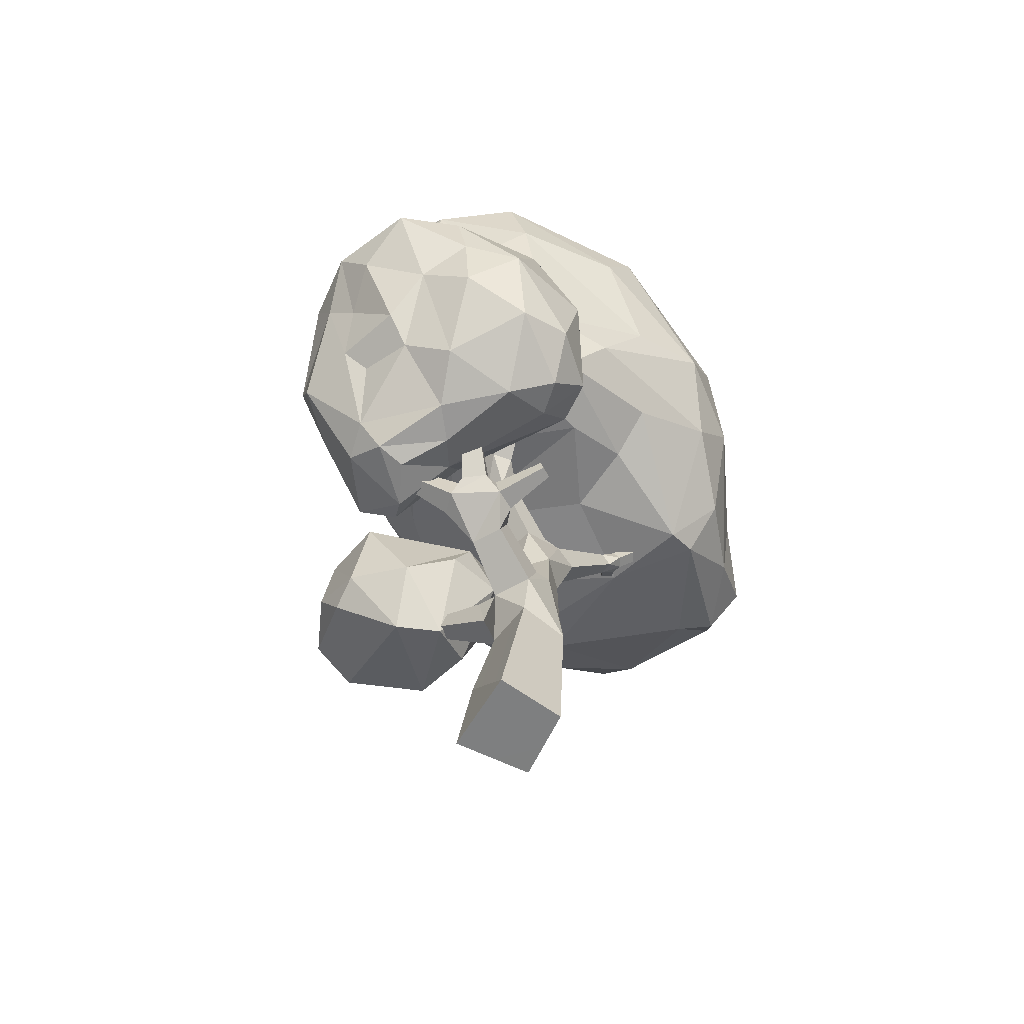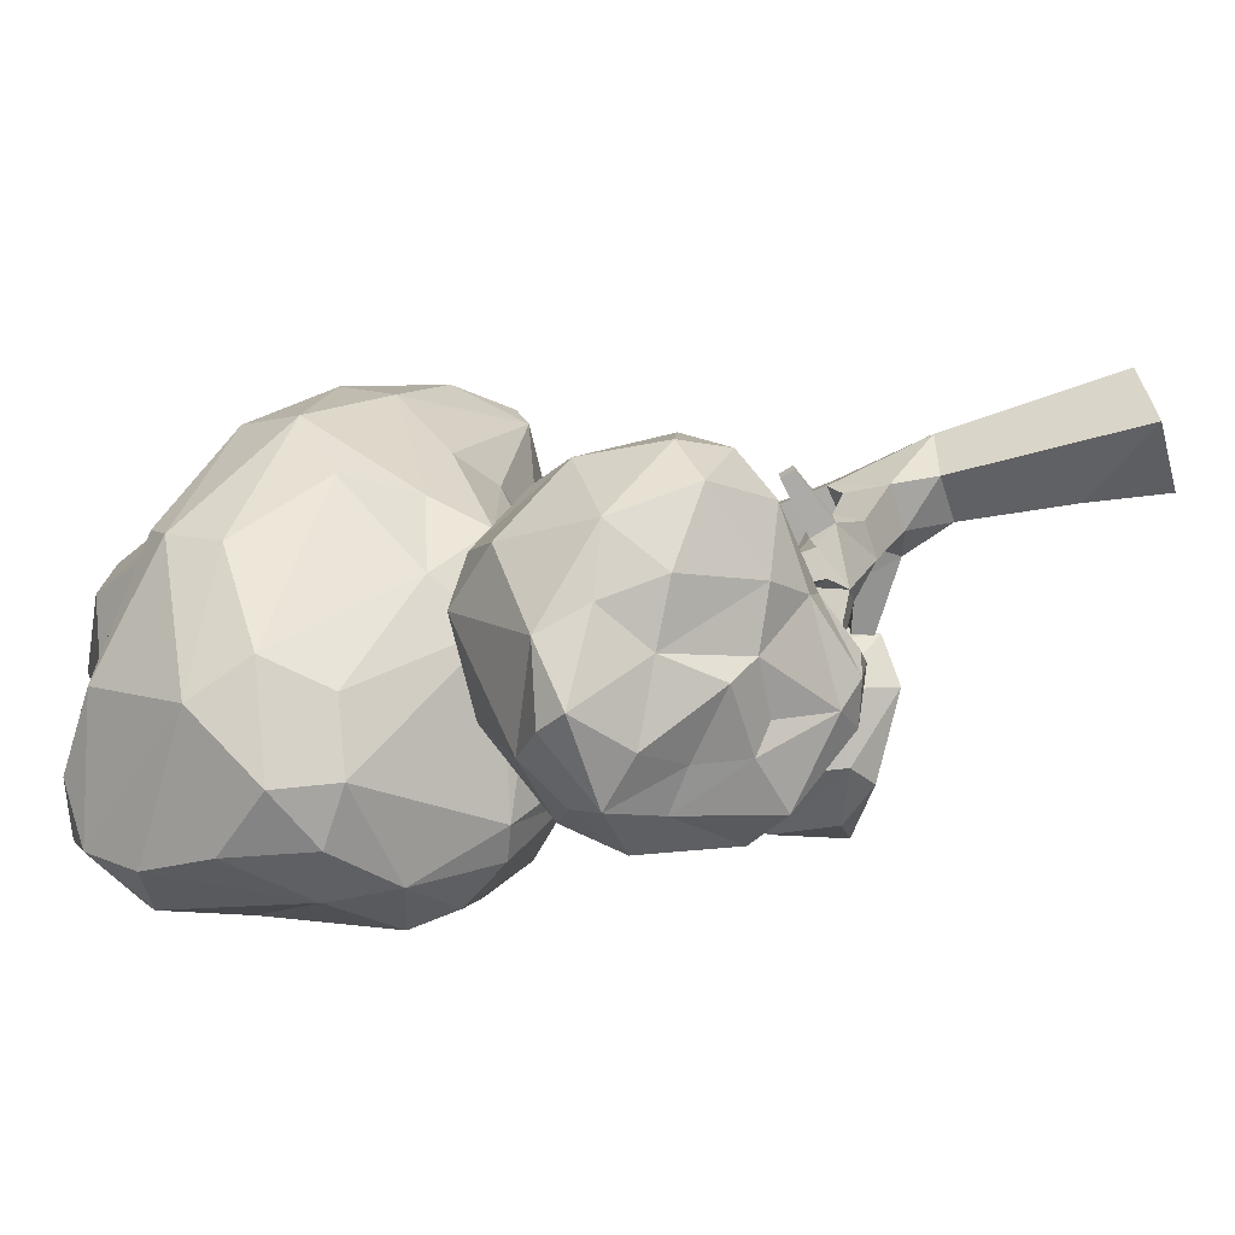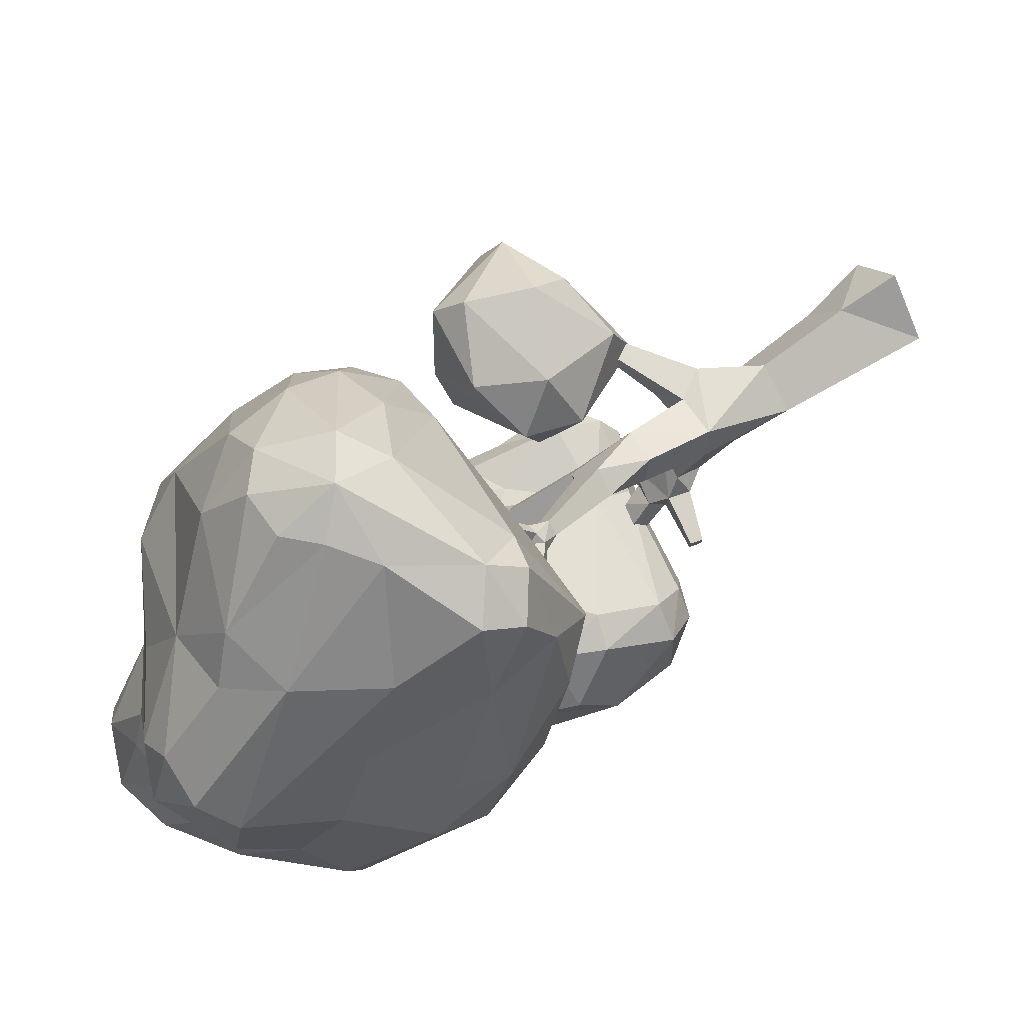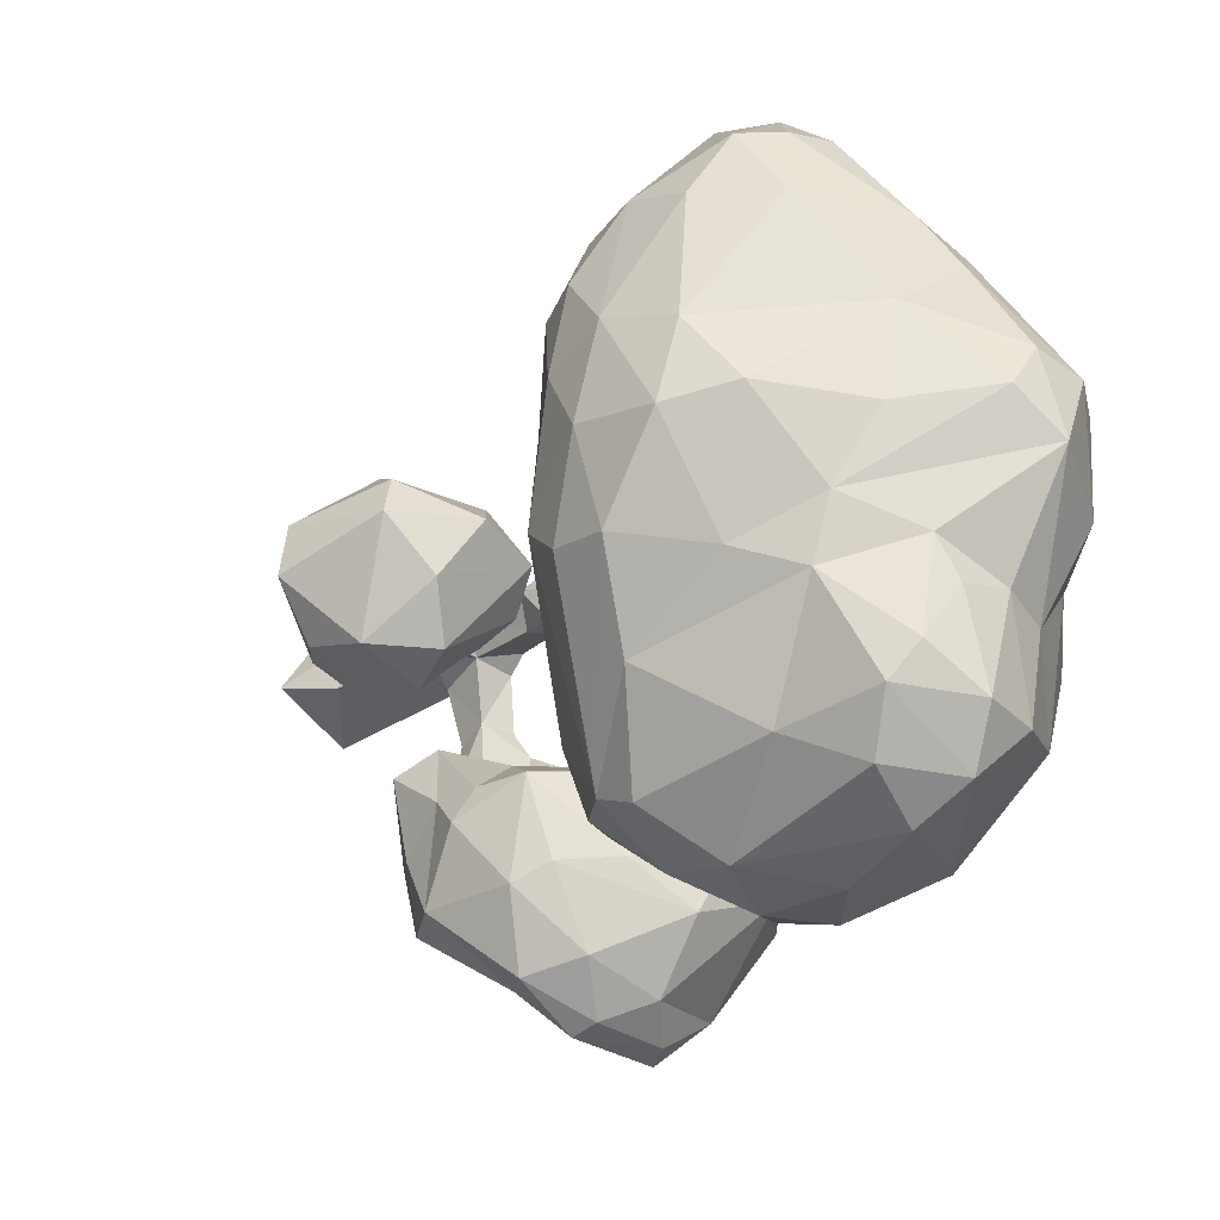
<metadata>
{"format":"obj","ext":"obj","renderer":"f3d","projection":"perspective","resolution":1024,"background":"white","views":[{"elev":-59.6,"azim":-158.0,"up":"+Y"},{"elev":-78.4,"azim":-70.5,"up":"+Z"},{"elev":67.7,"azim":-122.8,"up":"+Z"},{"elev":-8.0,"azim":143.8,"up":"+Z"}]}
</metadata>
<code>
v 0.06432 -0.08776 0.8649
v 0.77 -0.08776 0.05485
v -1.101 3.758 -1.407
v -1.063 3.929 -1.403
v -1.086 3.929 -1.229
v 1.046 4.073 -1.834
v 0.987 4.232 -1.791
v 0.8839 4.232 -1.933
v -0.2575 4.861 -2.555
v -0.2277 4.986 -2.435
v -0.3978 4.986 -2.392
v -0.5203 6.771 -1.079
v -0.4684 6.928 -1.022
v -0.5975 6.928 -0.9035
v 0.6005 6.855 0.6075
v 0.5432 6.995 0.5203
v 0.6897 6.995 0.424
v 0.8189 7.611 -1.044
v 0.7458 7.715 -0.9231
v 0.5958 7.715 -1.014
v 1.587 3.757 0.6638
v 1.503 3.911 0.655
v 1.521 3.911 0.4806
v -1.872 6.93 2.259
v -1.782 7.077 2.229
v -1.726 7.077 2.395
v -0.5961 6.795 2.527
v -0.7551 6.795 2.6
v -0.8035 6.927 2.496
v -0.6444 6.927 2.422
v 0.4786 2.95 0.215
v 0.1045 3.419 0.142
v 0.4279 2.95 0.698
v 0.1544 3.367 0.6856
v 0.5781 3.515 0.2661
v 1.605 3.757 0.4894
v 0.2426 6.532 -0.5554
v 0.5027 6.532 -0.3978
v 0.4519 6.918 -0.3394
v 0.1159 6.712 -0.3461
v 0.6689 7.611 -1.135
v 0.5149 6.413 0.05914
v 0.2777 6.413 0.215
v 0.1849 6.641 0.07379
v 0.4078 6.66 -0.1037
v 0.747 6.855 0.5112
v -0.1825 6.339 -0.3654
v 0.03311 6.339 -0.5637
v 0.1197 6.603 -0.4695
v -0.09588 6.603 -0.2712
v -0.6493 6.771 -0.9599
v -0.2241 5.035 0.2431
v 0.1735 5.035 0.4134
v -0.3681 5.266 0.5796
v 0.01656 5.943 -0.2315
v 0.0295 5.266 0.7498
v 0.3508 5.943 -0.08841
v 0.2297 6.137 0.1944
v -0.1045 6.137 0.0513
v -0.2819 5.066 1.279
v -0.6204 5.066 1.091
v -0.4825 5.329 0.8422
v -0.1439 5.329 1.03
v -0.795 6.17 2.016
v -0.9737 6.17 1.917
v -0.9009 6.308 1.785
v -0.7222 6.308 1.885
v -0.4637 3.534 -1.075
v -0.4229 3.534 -1.394
v -0.3542 3.848 -1.385
v -0.395 3.848 -1.067
v -1.123 3.758 -1.233
v 0.2601 3.624 -1.578
v 0.4566 3.624 -1.308
v 0.3628 3.946 -1.249
v 0.1335 3.98 -1.47
v 0.9432 4.073 -1.976
v -0.2849 3.806 -1.578
v 0.05602 3.807 -1.664
v 0.04162 4.252 -1.638
v -0.2253 4.055 -1.339
v -0.4277 4.861 -2.512
v -0.4184 2.838 -0.2735
v 0.1353 2.838 -0.1935
v -0.4527 3.343 -0.03571
v -0.2638 3.238 -0.9781
v 0.1863 3.238 -0.9131
v 0.1494 3.612 -0.6667
v -0.2917 3.648 -0.7848
v -0.4731 3.379 0.8023
v -0.5405 3.478 0.235
v 0.07045 4.284 0.8595
v -0.4189 4.305 0.9167
v -0.4769 4.39 0.4284
v 0.002831 4.343 0.3646
v 0.07807 0.7898 0.7177
v -0.6739 -0.0879 0.1665
v -0.1722 -0.08683 -0.6794
v 0.5218 0.9214 -0.02182
v -0.05928 2.18 0.7843
v -0.6641 2.18 0.4214
v -0.3054 2.286 -0.1765
v 0.2995 2.286 0.1864
v -1.064 6.416 2.174
v -1.12 6.416 2.007
v -1.03 6.564 1.977
v -0.9742 6.572 2.14
v -1.817 6.93 2.425
v -0.7624 6.452 2.168
v -0.9219 6.452 2.242
v -0.8108 6.584 2.064
v 2.707 8.71 0.5196
v 0.7653 6.757 -0.7565
v 2.631 8.948 1.776
v -0.5599 11.9 0.02236
v 2.363 8.12 2.438
v -2.274 7.207 0.05749
v -2.011 11.63 0.8676
v 0.5437 11.31 1.889
v -2.151 9.237 3.72
v 1.114 11.16 0.9613
v -1.108 12.2 1.526
v 0.1526 11.98 0.01707
v -1.164 11.69 -0.3067
v -3.233 8.308 1.579
v -1.029 11.86 2.529
v 0.296 11.74 0.539
v -1.699 6.87 0.4497
v -2.329 8.124 4.44
v -1.684 11.85 2.272
v -1.227 8.738 4.973
v -0.2155 7.985 5.168
v 1.878 7.388 3.223
v -1.934 7.232 4.354
v 1.541 7.724 4.087
v 1.365 6.988 3.257
v 2.287 8.921 2.932
v 1.019 6.864 1.959
v 1.857 10.41 0.4302
v 1.977 7.437 0.6527
v -2.065 6.452 1.949
v -2.701 8.249 3.253
v -3.099 9.033 1.872
v -2.531 7.218 3.316
v -2.401 9.807 2.616
v -2.775 7.162 2.149
v -2.488 7.615 4.192
v -0.8816 6.606 2.448
v 0.3327 9.617 5.073
v -0.8279 6.746 1.003
v 2.083 8.095 3.48
v 0.7314 7.561 4.446
v 1.447 9.299 4.31
v 2.022 9.918 2.804
v -1.542 10.32 3.825
v 1.542 8.423 4.396
v -0.3026 9.589 5.094
v -2.218 6.567 2.381
v 0.7828 9.257 5.07
v 0.3501 8.395 5.359
v 0.603 6.961 3.568
v -1.434 7.112 4.124
v -1.761 7.71 4.728
v -0.2656 8.762 5.504
v -3.248 9.414 0.9708
v 2.666 9.492 0.6126
v 2.161 7.661 1.867
v 2.414 10.04 1.839
v -2.99 7.665 0.9935
v 0.04369 11 3.046
v 0.7509 10.09 4.271
v -2.545 10.36 1.373
v -2.122 11.5 1.96
v -0.7293 8.836 -2.821
v 1.511 7.192 -1.314
v 2.333 9.419 -0.6542
v -3.2 8.654 0.2561
v -0.618 10.58 4.08
v 1.782 10.66 2.064
v 1.047 11.68 -1.767
v -0.9602 10.95 3.509
v 1.24 6.802 -1.122
v -1.25 6.73 -0.334
v -2.576 8.387 -0.6698
v 1.299 7.738 -2.279
v 0.4699 10.62 -2.905
v 2.072 9.197 -2.036
v -0.7204 9.197 5.174
v 1.149 6.937 0.6415
v 2.547 8.033 0.7901
v 1.543 10.77 -1.421
v -2.275 10.91 0.2309
v -0.09886 9.818 -3.224
v 0.7118 9.512 -3.137
v 1.699 7.924 -2.132
v -2.09 7.503 -1.1
v -1.341 9.532 -2.59
v -1.424 7.693 -1.887
v -2.621 10.25 -1.078
v 1.33 9.811 -2.67
v 0.101 9.037 -3.186
v -2.392 9.633 -1.462
v -0.5876 11.96 2.096
v 0.7852 12.1 -0.5766
v 1.117 11.94 -1.012
v -1.425 11.52 -1.526
v -2.652 10.48 -0.5887
v -1.124 10.39 -2.707
v 0.1709 12.38 -1.145
v 0.1674 12.12 -1.895
v 0.4531 11.54 -2.383
v 2.067 8.571 -1.962
v 1.459 8.932 -2.713
v -0.5655 12.16 -1.391
v 1.32 11.11 0.1778
v -0.8909 6.699 -1.36
v -0.6673 7.176 -1.98
v -0.1685 6.985 -1.765
v -1.539 6.931 -1.33
v -0.03562 6.919 -4.479
v -0.07191 4.028 -2.76
v -1.342 6.457 -1.555
v -0.302 5.609 -4.095
v 0.1827 4.7 -3.539
v 1.13 7.148 -3.488
v 0.6641 7.204 -2.424
v 1.79 4.263 -1.455
v -1.06 4.015 -2.601
v 0.2253 4.072 -1.769
v 1.142 4.117 -2.883
v 1.089 5.645 -1.365
v 0.8783 4.796 -3.356
v -0.4607 4.347 -3.368
v -2.166 5.827 -2.618
v 0.9101 5.681 -3.885
v 1.847 5.266 -1.779
v -1.953 4.764 -1.931
v 1.887 4.934 -3.268
v -0.8856 6.673 -4.209
v -1.673 4.261 -2.369
v 0.001827 7.599 -3.023
v 1.382 4.574 -1.121
v 1.515 6.524 -1.51
v 1.784 6.611 -2.724
v -1.625 4.621 -3.404
v 0.9542 3.801 -2.585
v 2.022 5.829 -2.042
v 1.474 4.009 -2.469
v 1.728 5.871 -1.648
v 0.9611 6.606 -4.361
v 1.331 6.052 -3.871
v 1.621 6.558 -3.73
v -1.715 6.814 -3.219
v -0.9848 6.004 -4.121
v -0.7486 7.492 -2.074
v 0.515 6.083 -4.367
v 1.422 6.891 -2.48
v 0.2568 7.251 -3.964
v 0.8548 6.917 -4.199
v 0.2624 5.032 -3.921
v -1.697 5.745 -1.454
v 0.7575 3.726 -2.23
v -1.59 7.142 -2.472
v -1.684 5.674 -3.788
v -2.022 4.792 -2.802
v -0.1557 6.85 -1.488
v -1.345 4.257 -1.975
v -1.248 5.609 -1.27
v 0.05307 3.94 -2.244
v 1.241 3.917 -1.361
v 0.2474 4.618 -1.395
v 0.04756 6.672 -1.416
v -1.97 6.355 -2.217
v -1.509 4.733 -1.533
v -1.152 7.506 -2.881
v 2.122 5.467 -3.007
v 1.042 3.704 -1.652
v -0.1608 6.573 -4.684
v -0.9731 5.207 -3.977
v 1.973 4.855 -2.434
v 1.137 5.064 -3.589
v 0.9045 4.666 0.05351
v 1.851 3.424 0.1159
v 2.129 4.013 1.705
v 2.129 4.491 1.944
v 1.576 5.808 1.349
v 1.269 3.776 1.238
v 1.023 4.994 1.615
v 3.083 4.551 -0.07023
v 2.104 5.302 -0.5441
v 0.5703 4.726 0.8232
v 2.903 5.353 -0.09747
v 2.738 4.046 -0.1742
v 2.827 5.667 1.344
v 2.327 5.975 0.6219
v 1.497 4.152 -0.3779
v 2.119 5.827 -0.1546
v 3.481 4.526 0.694
v 0.746 5.518 0.933
v 0.7958 5.264 0.3452
v 2.529 5.349 1.767
v 2.384 4.244 -0.4703
v 1.282 3.437 0.4437
v 3.224 4.304 1.314
f 104 105 65
f 42 58 57
f 107 104 110
f 102 83 84
f 69 86 68
f 39 40 45
f 107 111 106
f 109 110 64
f 88 71 89
f 75 76 81
f 81 70 71
f 81 78 70
f 78 69 70
f 36 35 23
f 23 34 22
f 21 34 33
f 73 74 87
f 36 33 31
f 102 84 103
f 79 76 73
f 35 31 32
f 30 28 27
f 53 92 95
f 25 108 26
f 23 21 36
f 19 41 20
f 75 71 88
f 37 38 48
f 85 83 91
f 83 101 91
f 17 15 46
f 103 84 31
f 101 90 91
f 13 51 14
f 84 32 31
f 59 47 55
f 47 48 55
f 101 83 102
f 60 93 92
f 85 91 32
f 90 33 34
f 50 40 49
f 61 94 93
f 49 37 48
f 56 60 92
f 11 9 82
f 7 77 8
f 87 69 73
f 40 44 45
f 38 42 57
f 38 45 42
f 40 50 44
f 50 59 44
f 33 103 31
f 100 90 101
f 4 72 5
f 50 47 59
f 43 58 42
f 97 2 1
f 49 40 37
f 62 52 94
f 52 95 94
f 48 57 55
f 74 88 87
f 73 78 79
f 54 63 56
f 43 59 58
f 89 68 86
f 111 66 106
f 104 64 110
f 105 66 65
f 67 109 64
f 18 37 41
f 19 38 18
f 19 40 39
f 20 37 40
f 15 42 46
f 15 44 43
f 17 44 16
f 46 45 17
f 12 47 51
f 13 48 12
f 13 50 49
f 14 47 50
f 57 52 55
f 56 53 57
f 59 52 54
f 59 56 58
f 65 60 64
f 66 61 65
f 66 63 62
f 67 60 63
f 3 68 72
f 4 69 3
f 5 70 4
f 5 68 71
f 77 74 73
f 7 74 6
f 8 75 7
f 8 73 76
f 80 81 76
f 82 79 78
f 10 79 9
f 11 80 10
f 82 81 11
f 87 83 86
f 88 84 87
f 88 85 32
f 89 83 85
f 92 90 34
f 93 91 90
f 95 91 94
f 95 34 32
f 96 97 1
f 96 2 99
f 101 96 100
f 101 98 97
f 103 98 102
f 100 99 103
f 108 105 104
f 24 106 105
f 26 106 25
f 108 107 26
f 28 109 27
f 28 107 110
f 29 111 107
f 27 111 30
f 39 45 38
f 36 31 35
f 23 35 34
f 21 22 34
f 36 21 33
f 35 32 34
f 30 29 28
f 53 56 92
f 25 24 108
f 23 22 21
f 19 18 41
f 75 81 71
f 17 16 15
f 13 12 51
f 60 61 93
f 61 62 94
f 56 63 60
f 11 10 9
f 7 6 77
f 87 86 69
f 33 100 103
f 100 33 90
f 4 3 72
f 97 98 2
f 62 54 52
f 52 53 95
f 48 38 57
f 74 75 88
f 73 69 78
f 54 62 63
f 43 44 59
f 89 71 68
f 111 67 66
f 104 65 64
f 105 106 66
f 67 111 109
f 18 38 37
f 19 39 38
f 19 20 40
f 20 41 37
f 15 43 42
f 15 16 44
f 17 45 44
f 46 42 45
f 12 48 47
f 13 49 48
f 13 14 50
f 14 51 47
f 57 53 52
f 59 54 56
f 59 55 52
f 57 58 56
f 65 61 60
f 66 62 61
f 66 67 63
f 67 64 60
f 3 69 68
f 4 70 69
f 5 71 70
f 5 72 68
f 77 6 74
f 7 75 74
f 8 76 75
f 8 77 73
f 79 80 76
f 82 9 79
f 10 80 79
f 11 81 80
f 82 78 81
f 87 84 83
f 88 32 84
f 88 89 85
f 89 86 83
f 92 93 90
f 93 94 91
f 95 32 91
f 95 92 34
f 99 2 98
f 96 1 2
f 101 97 96
f 101 102 98
f 103 99 98
f 100 96 99
f 108 24 105
f 24 25 106
f 26 107 106
f 108 104 107
f 28 110 109
f 28 29 107
f 29 30 111
f 27 109 111
f 117 196 219
f 123 115 127
f 118 122 124
f 204 205 209
f 183 219 216
f 196 184 198
f 216 113 183
f 213 185 201
f 213 195 185
f 213 212 195
f 183 128 219
f 167 140 190
f 118 172 173
f 202 208 197
f 176 187 191
f 127 115 122
f 205 191 180
f 139 176 215
f 150 128 183
f 133 167 116
f 210 180 211
f 114 190 112
f 136 161 148
f 167 138 140
f 154 153 137
f 217 219 198
f 145 165 143
f 172 192 165
f 166 139 168
f 215 121 139
f 199 177 165
f 170 119 203
f 140 175 190
f 203 126 170
f 150 148 141
f 118 192 172
f 169 125 177
f 207 206 199
f 120 131 155
f 121 215 127
f 179 170 154
f 123 204 209
f 217 174 201
f 124 122 115
f 128 141 117
f 124 115 214
f 142 143 125
f 162 158 148
f 163 162 132
f 121 203 119
f 156 151 137
f 131 163 164
f 129 120 142
f 164 160 159
f 156 153 159
f 145 143 142
f 166 176 139
f 134 162 163
f 152 161 136
f 148 161 162
f 189 138 148
f 214 115 209
f 158 144 146
f 154 137 168
f 138 136 148
f 172 145 173
f 179 119 170
f 136 167 133
f 155 131 188
f 147 144 134
f 124 214 206
f 188 131 164
f 147 142 144
f 120 155 173
f 157 188 164
f 112 212 166
f 168 179 154
f 137 151 116
f 151 156 135
f 139 121 179
f 133 116 151
f 173 145 120
f 136 138 167
f 181 155 178
f 121 119 179
f 122 130 126
f 118 173 130
f 117 141 169
f 150 183 189
f 146 144 125
f 163 132 164
f 112 190 212
f 190 175 212
f 175 140 182
f 184 177 202
f 129 142 147
f 174 198 197
f 185 175 182
f 171 170 178
f 199 202 177
f 181 170 126
f 165 207 199
f 159 171 149
f 152 136 135
f 190 114 116
f 166 212 176
f 158 146 141
f 133 151 135
f 150 189 148
f 121 122 203
f 130 173 155
f 132 162 161
f 118 124 192
f 159 153 171
f 164 132 160
f 190 116 167
f 112 166 114
f 129 131 120
f 160 152 135
f 172 165 145
f 189 140 138
f 163 147 134
f 121 127 122
f 169 141 146
f 168 114 166
f 134 158 162
f 122 118 130
f 129 163 131
f 153 156 137
f 178 157 149
f 114 137 116
f 158 141 148
f 181 130 155
f 171 154 170
f 149 164 159
f 171 153 154
f 155 188 178
f 125 144 142
f 128 150 141
f 178 188 157
f 163 129 147
f 135 136 133
f 165 192 207
f 157 164 149
f 156 160 135
f 137 114 168
f 171 178 149
f 120 145 142
f 152 160 132
f 161 152 132
f 203 122 126
f 130 181 126
f 160 156 159
f 170 181 178
f 179 168 139
f 146 125 169
f 158 134 144
f 186 211 200
f 194 200 213
f 125 165 177
f 194 186 200
f 196 177 184
f 185 217 201
f 208 186 193
f 217 198 174
f 177 196 169
f 169 196 117
f 205 180 210
f 202 197 184
f 191 187 200
f 201 193 194
f 186 194 193
f 195 175 185
f 219 128 117
f 182 189 113
f 210 206 214
f 184 197 198
f 175 195 212
f 127 215 204
f 182 140 189
f 214 209 210
f 215 191 205
f 217 185 218
f 212 187 176
f 213 200 187
f 113 216 218
f 202 199 208
f 206 207 192
f 219 217 216
f 210 209 205
f 211 180 200
f 174 193 201
f 115 123 209
f 210 211 208
f 193 197 208
f 210 208 206
f 192 124 206
f 215 176 191
f 213 187 212
f 205 204 215
f 211 186 208
f 165 125 143
f 217 218 216
f 191 200 180
f 185 182 218
f 201 194 213
f 219 196 198
f 174 197 193
f 208 199 206
f 113 189 183
f 204 123 127
f 182 113 218
f 250 235 256
f 261 237 274
f 254 239 278
f 249 242 236
f 260 281 232
f 257 226 243
f 241 258 275
f 266 255 222
f 235 250 251
f 233 224 221
f 277 229 262
f 254 279 264
f 247 236 276
f 242 231 271
f 235 281 260
f 262 246 277
f 249 236 247
f 229 277 270
f 266 226 255
f 229 270 271
f 276 280 238
f 263 275 253
f 230 248 246
f 271 231 272
f 257 244 225
f 235 260 256
f 260 232 224
f 241 255 226
f 250 278 220
f 257 243 244
f 223 260 224
f 231 242 249
f 262 229 269
f 250 220 259
f 230 224 232
f 239 253 275
f 261 268 222
f 266 243 226
f 254 264 239
f 237 234 265
f 265 234 264
f 264 253 239
f 228 240 245
f 259 258 225
f 221 228 233
f 273 234 261
f 226 257 241
f 239 220 278
f 225 241 257
f 228 267 240
f 221 246 269
f 223 254 278
f 225 244 252
f 243 266 272
f 244 243 247
f 265 264 245
f 230 232 281
f 249 247 243
f 267 228 269
f 247 276 244
f 222 273 261
f 274 271 268
f 238 230 281
f 267 269 229
f 221 269 228
f 265 245 240
f 258 239 275
f 271 274 229
f 263 234 273
f 279 245 264
f 245 233 228
f 223 279 254
f 231 249 243
f 238 280 248
f 242 227 236
f 236 280 276
f 263 253 234
f 224 230 221
f 230 238 248
f 236 227 280
f 233 245 279
f 221 230 246
f 229 274 267
f 273 222 263
f 262 269 246
f 238 251 276
f 268 271 272
f 261 274 268
f 238 281 251
f 271 270 242
f 246 248 277
f 252 276 251
f 251 281 235
f 220 258 259
f 243 272 231
f 220 239 258
f 252 250 259
f 241 275 255
f 267 274 237
f 278 250 256
f 227 270 277
f 241 225 258
f 279 223 233
f 248 227 277
f 223 224 233
f 223 256 260
f 278 256 223
f 252 251 250
f 225 252 259
f 280 227 248
f 253 264 234
f 255 275 263
f 244 276 252
f 266 222 268
f 267 237 240
f 240 237 265
f 261 234 237
f 272 266 268
f 227 242 270
f 222 255 263
f 292 290 297
f 288 285 301
f 282 296 303
f 295 297 299
f 286 295 299
f 297 300 299
f 299 300 291
f 303 291 282
f 288 301 286
f 291 303 287
f 295 286 294
f 283 284 303
f 296 282 300
f 297 290 300
f 304 301 285
f 302 290 292
f 282 291 300
f 300 290 296
f 288 286 299
f 287 288 291
f 296 302 283
f 296 283 303
f 293 302 289
f 288 287 285
f 284 304 285
f 303 284 287
f 290 302 296
f 293 298 304
f 289 292 298
f 297 295 292
f 304 294 301
f 292 294 298
f 292 295 294
f 304 298 294
f 286 301 294
f 293 304 283
f 287 284 285
f 288 299 291
f 283 304 284
f 302 293 283
f 289 302 292
f 293 289 298

</code>
